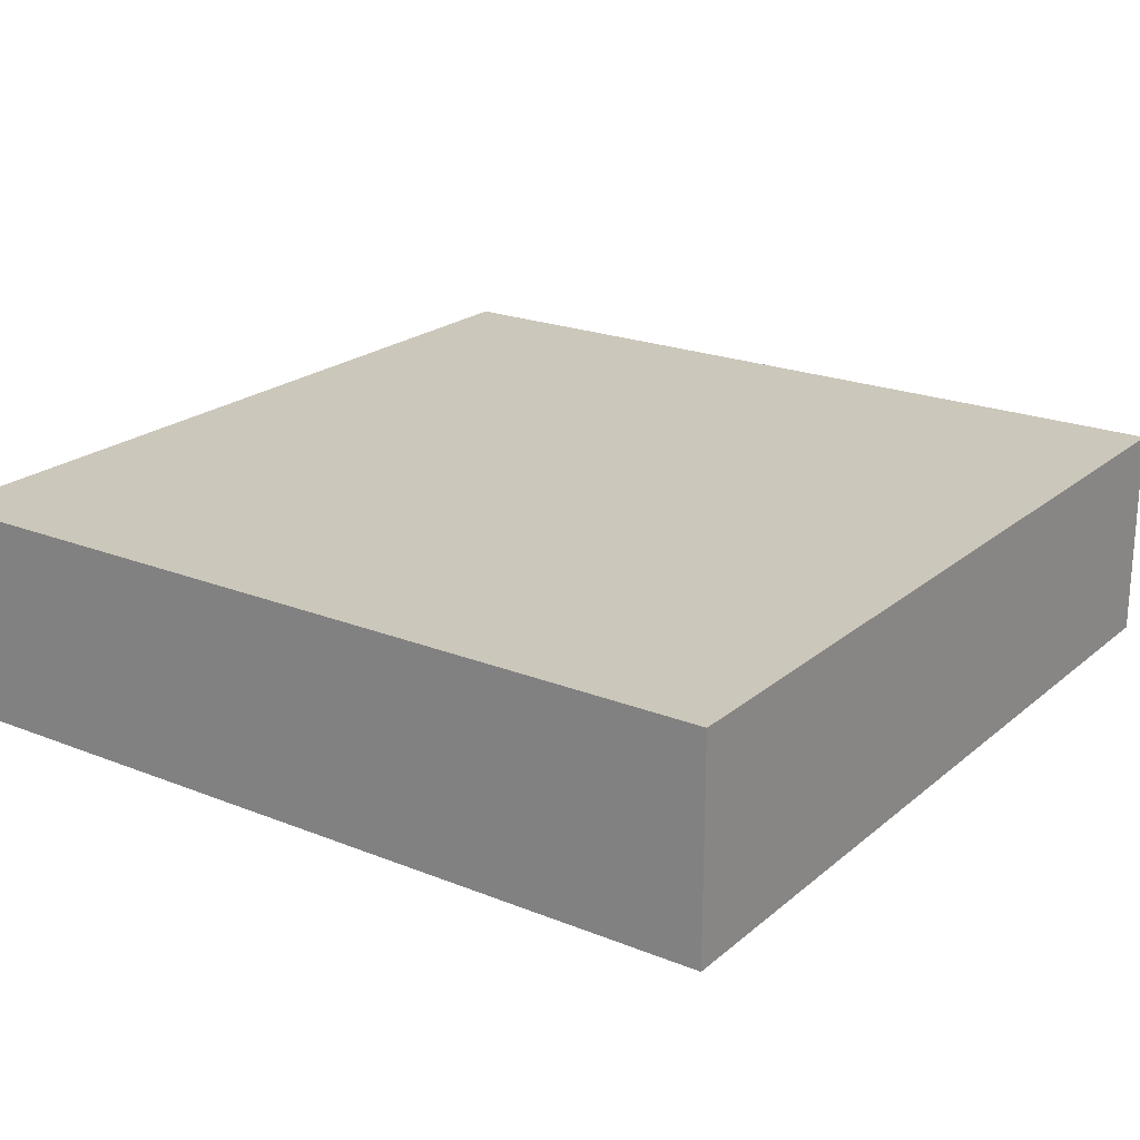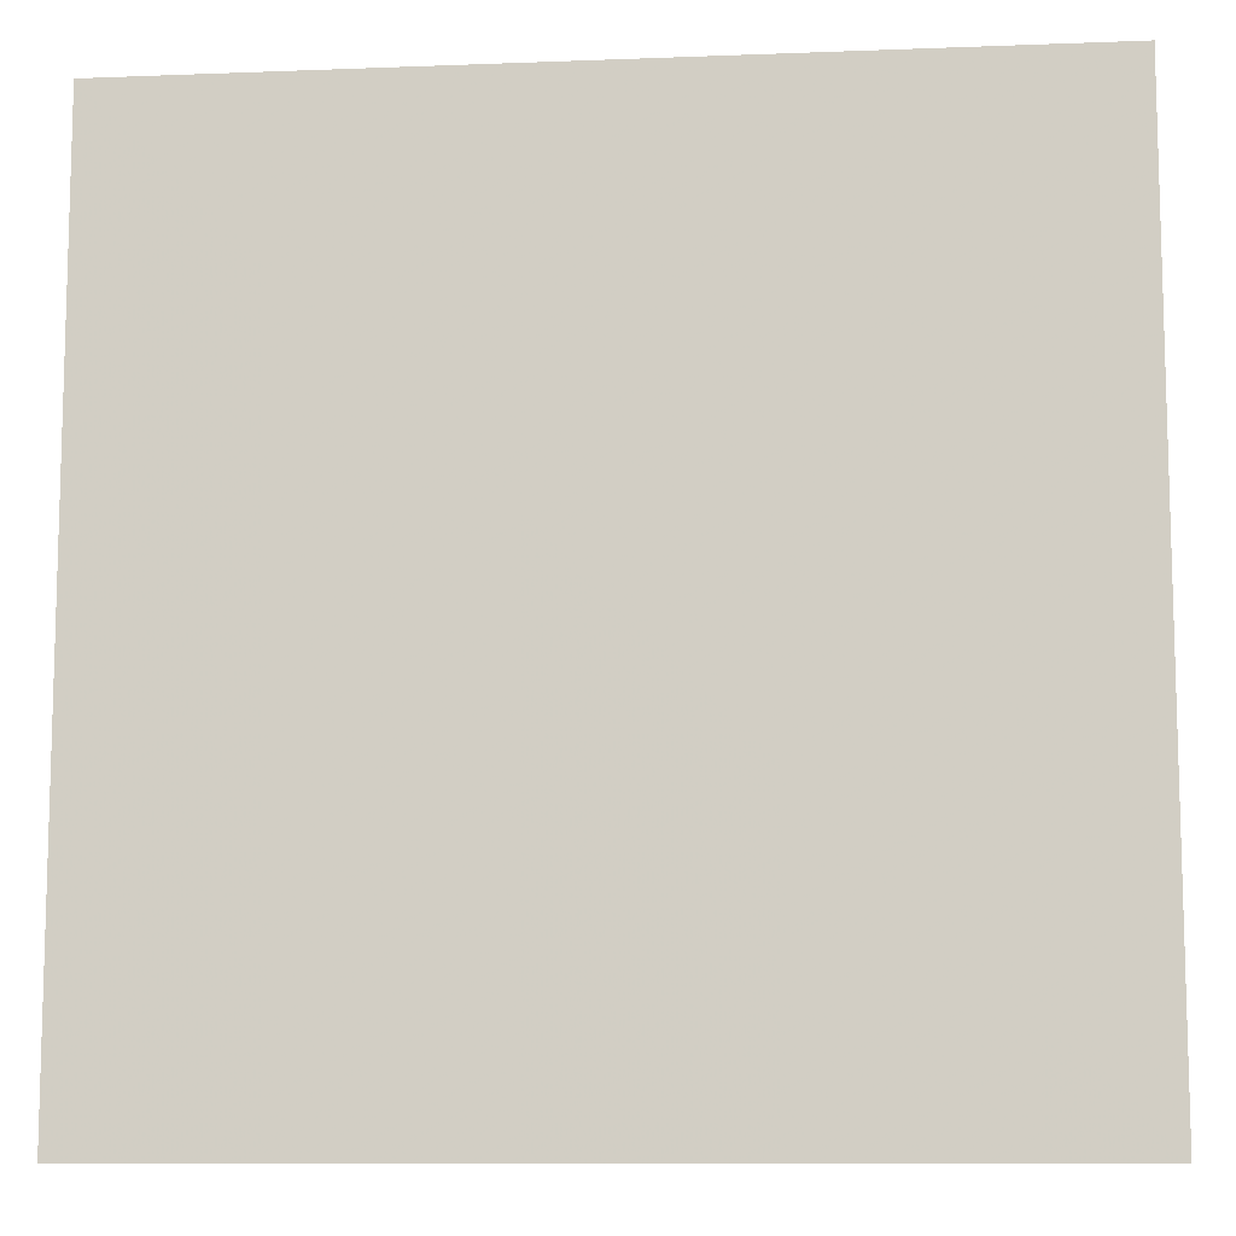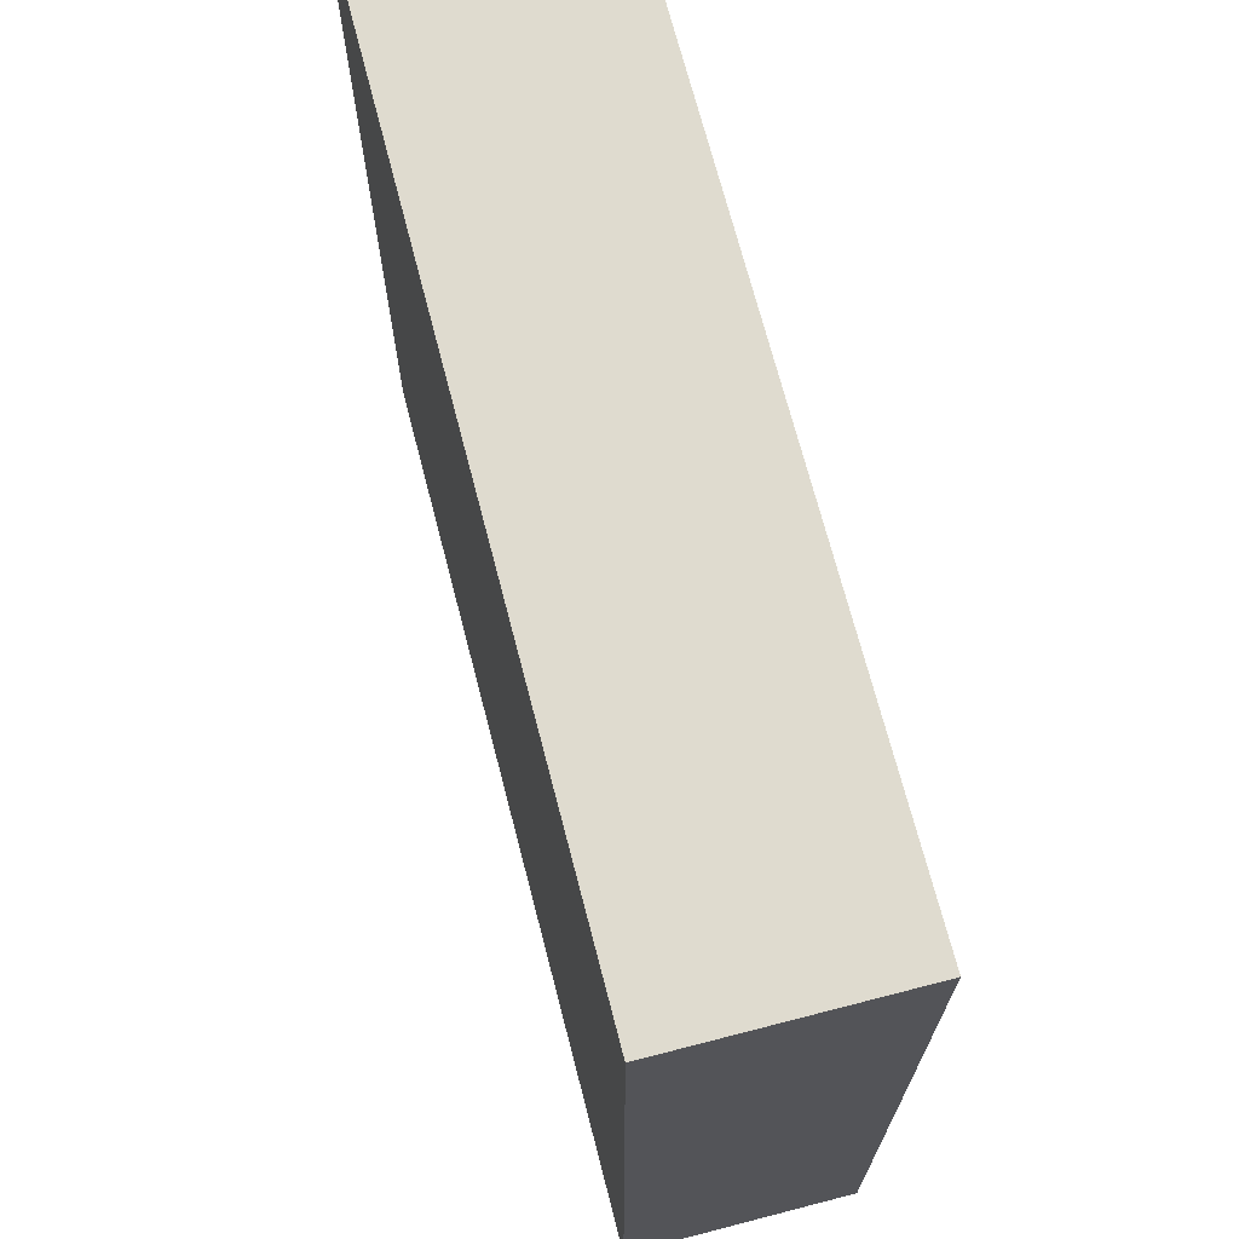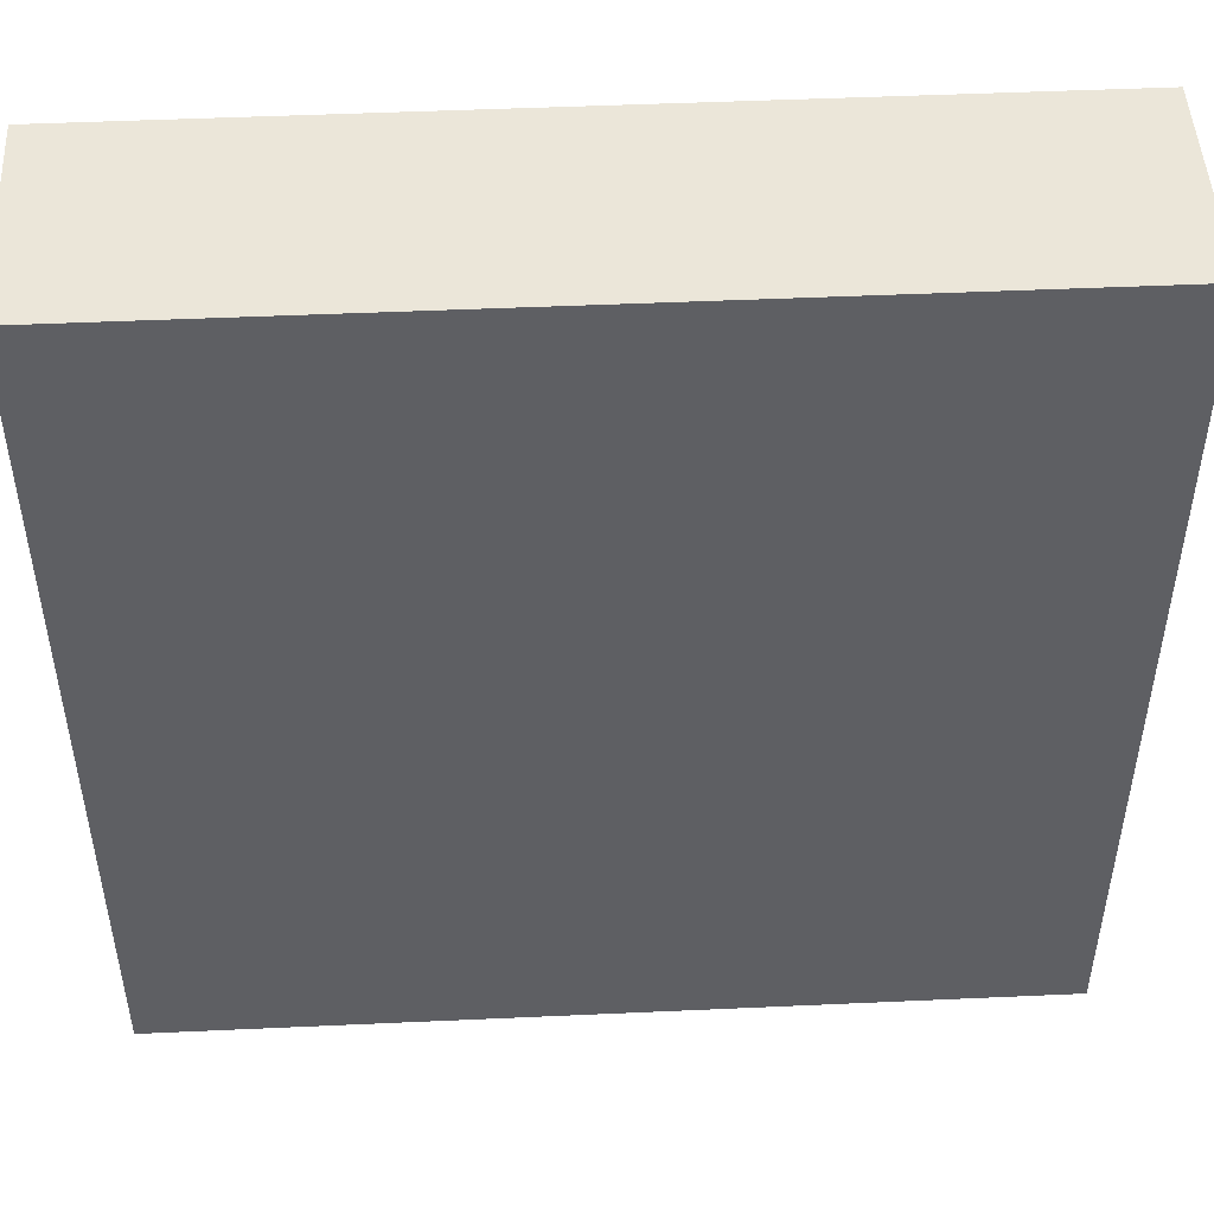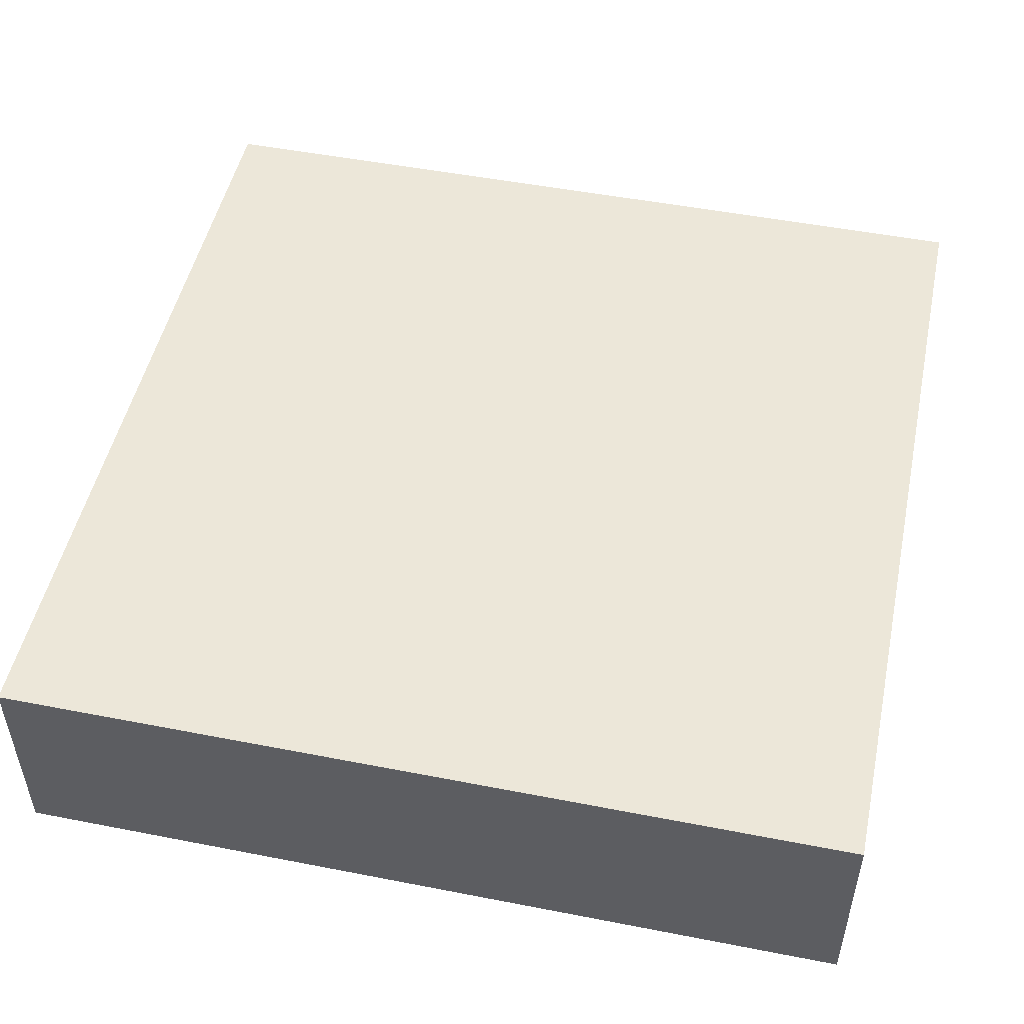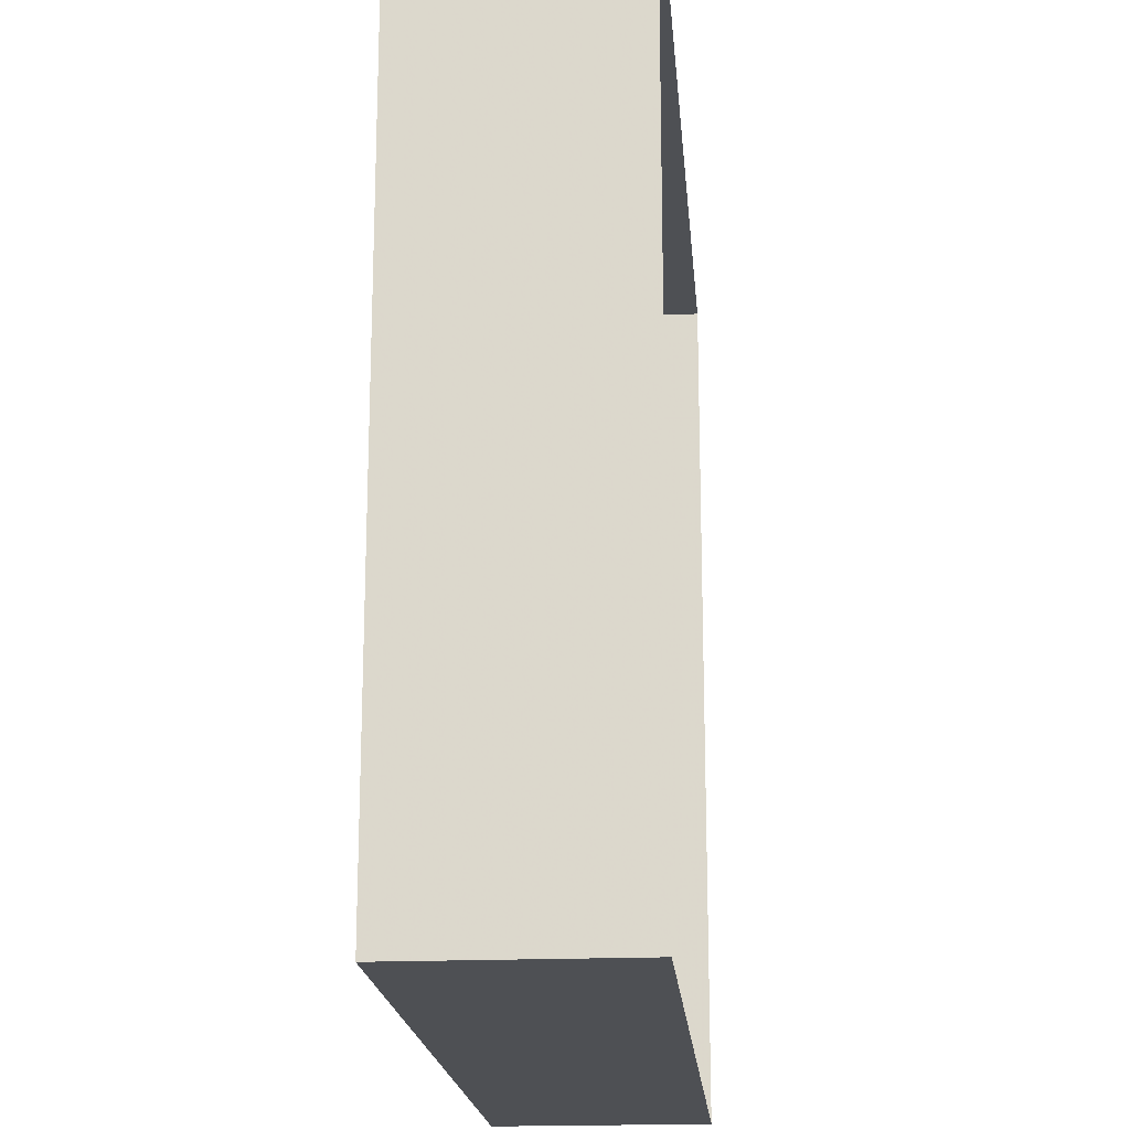
<metadata>
{"format":"obj","ext":"obj","renderer":"f3d","projection":"perspective","resolution":1024,"background":"white","views":[{"elev":21.6,"azim":125.1,"up":"+Y"},{"elev":-10.1,"azim":-174.4,"up":"+Z"},{"elev":70.3,"azim":-104.5,"up":"+Z"},{"elev":48.2,"azim":177.1,"up":"+Z"},{"elev":50.0,"azim":-167.9,"up":"+Y"},{"elev":-19.0,"azim":-85.3,"up":"+Z"}]}
</metadata>
<code>
o terrain-grass_Cube.701
v 4 -1 4
v -4 -1 4
v -4 -1 -4
v 4 -1 -4
v 4 1 4
v -4 1 4
v -4 1 -4
v 4 1 -4
v 4 0 4
v -4 0 4
v -4 0 -4
v 4 0 -4
g terrain-grass_Cube.701_racecolors
f 6 10 9
f 4 12 9
f 10 2 1
f 2 10 11
f 11 12 4
f 8 12 11
f 7 11 10
f 9 12 8
f 5 8 7
f 5 6 9
f 1 4 9
f 9 10 1
f 3 2 11
f 3 11 4
f 7 8 11
f 6 7 10
f 5 9 8
f 6 5 7

</code>
